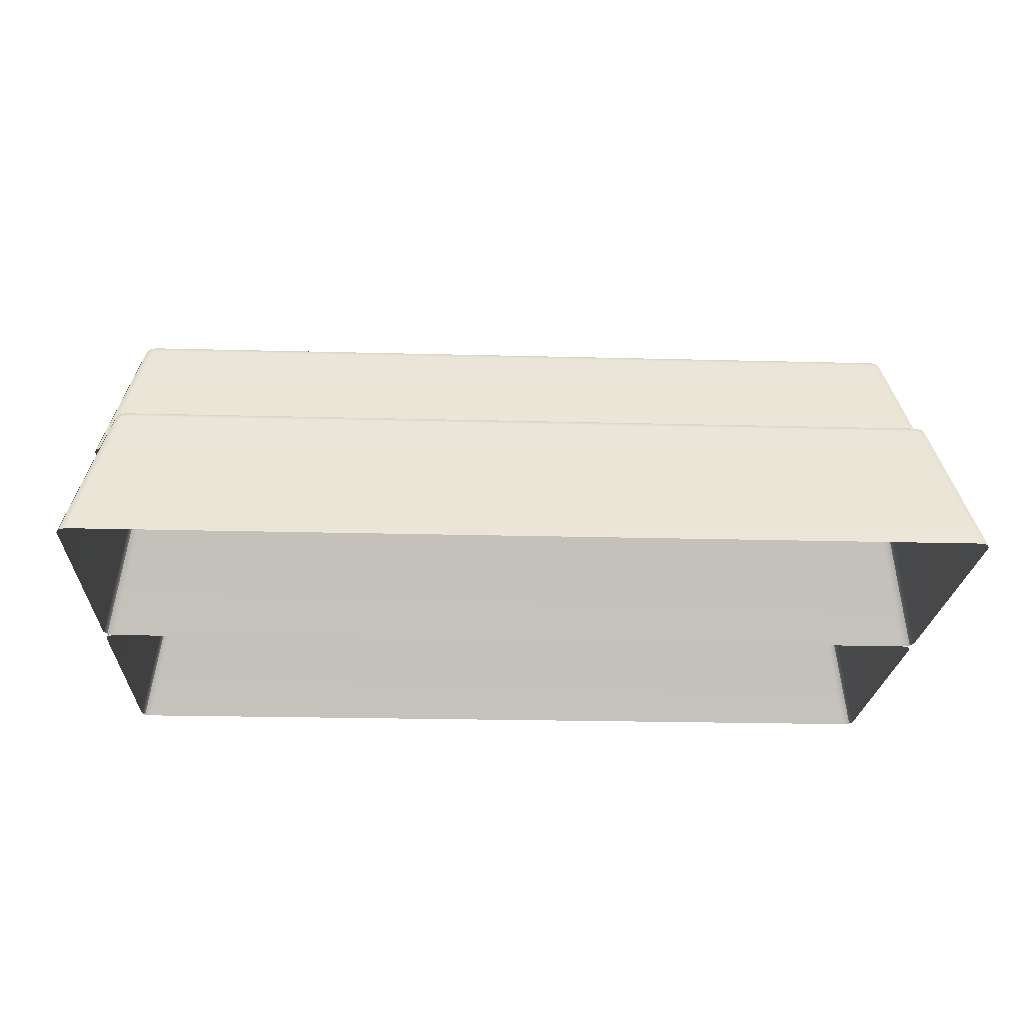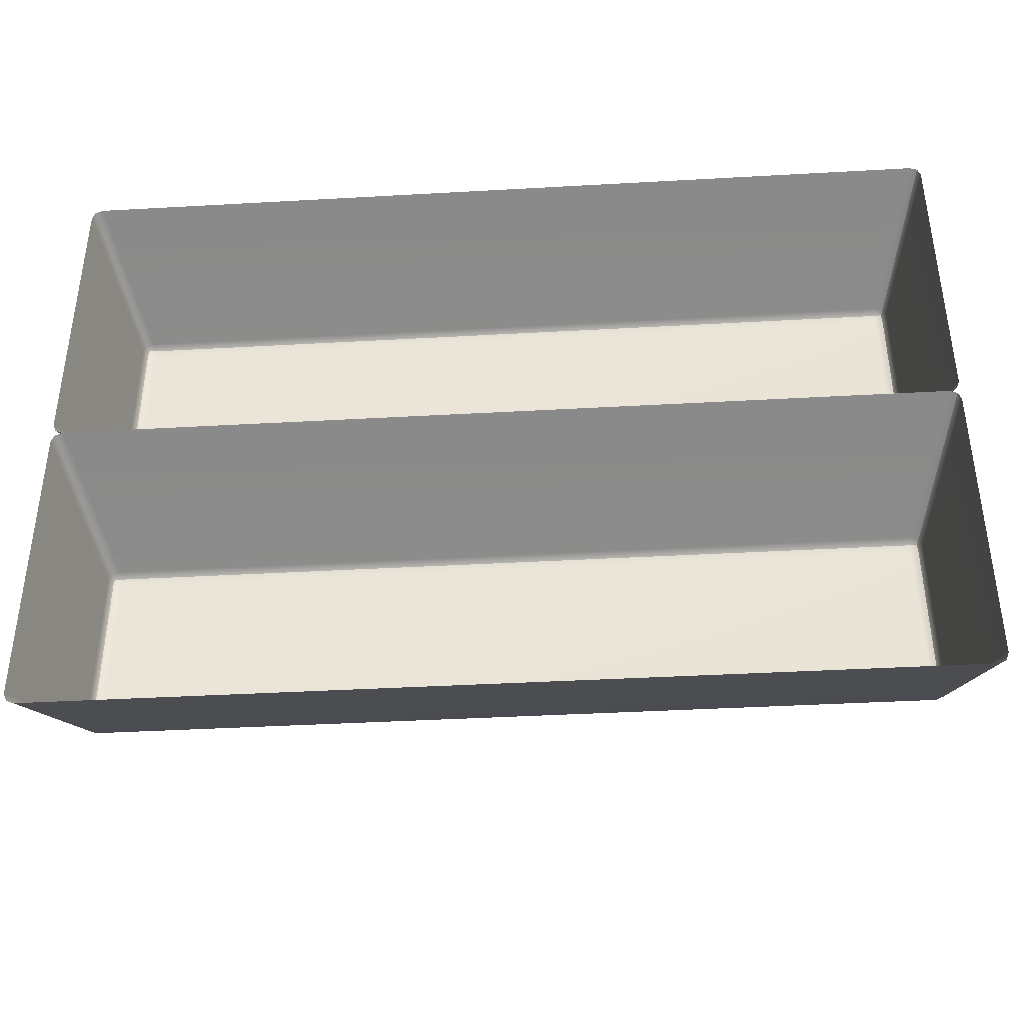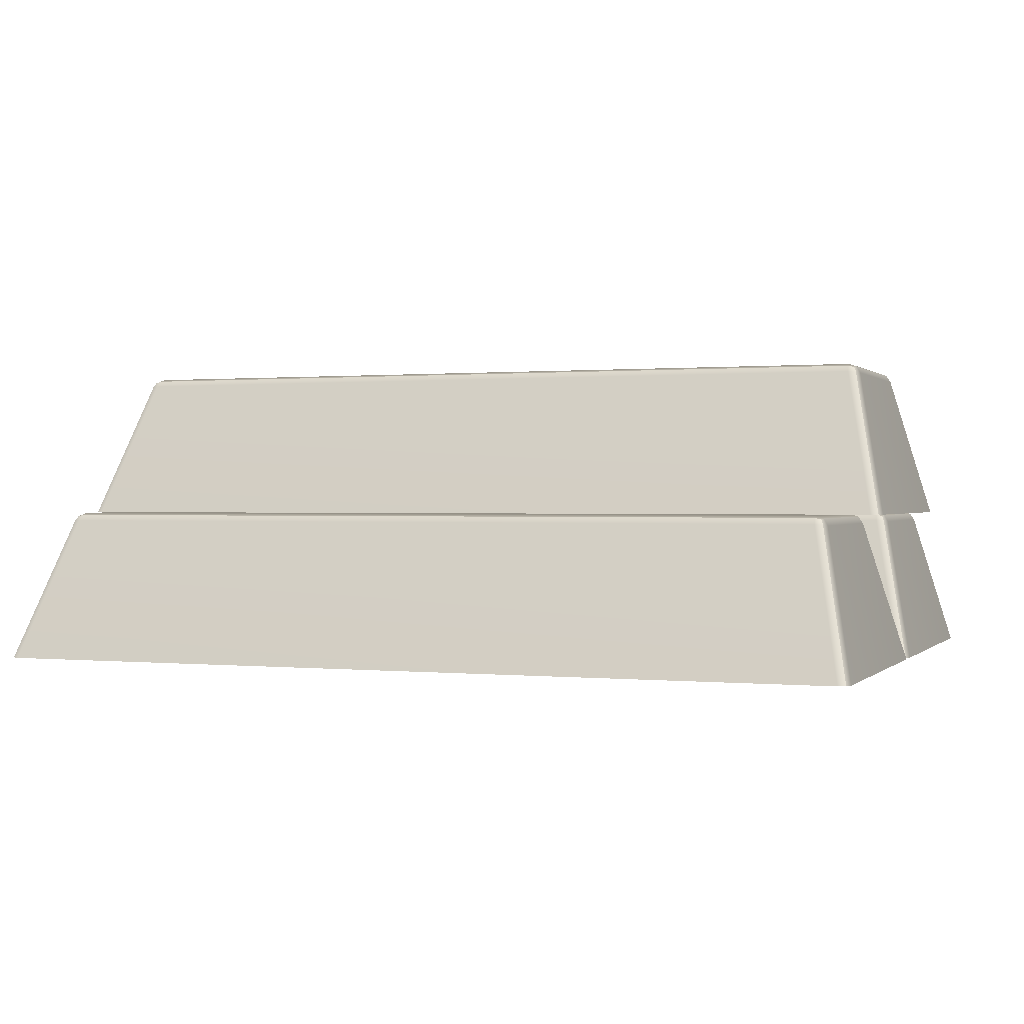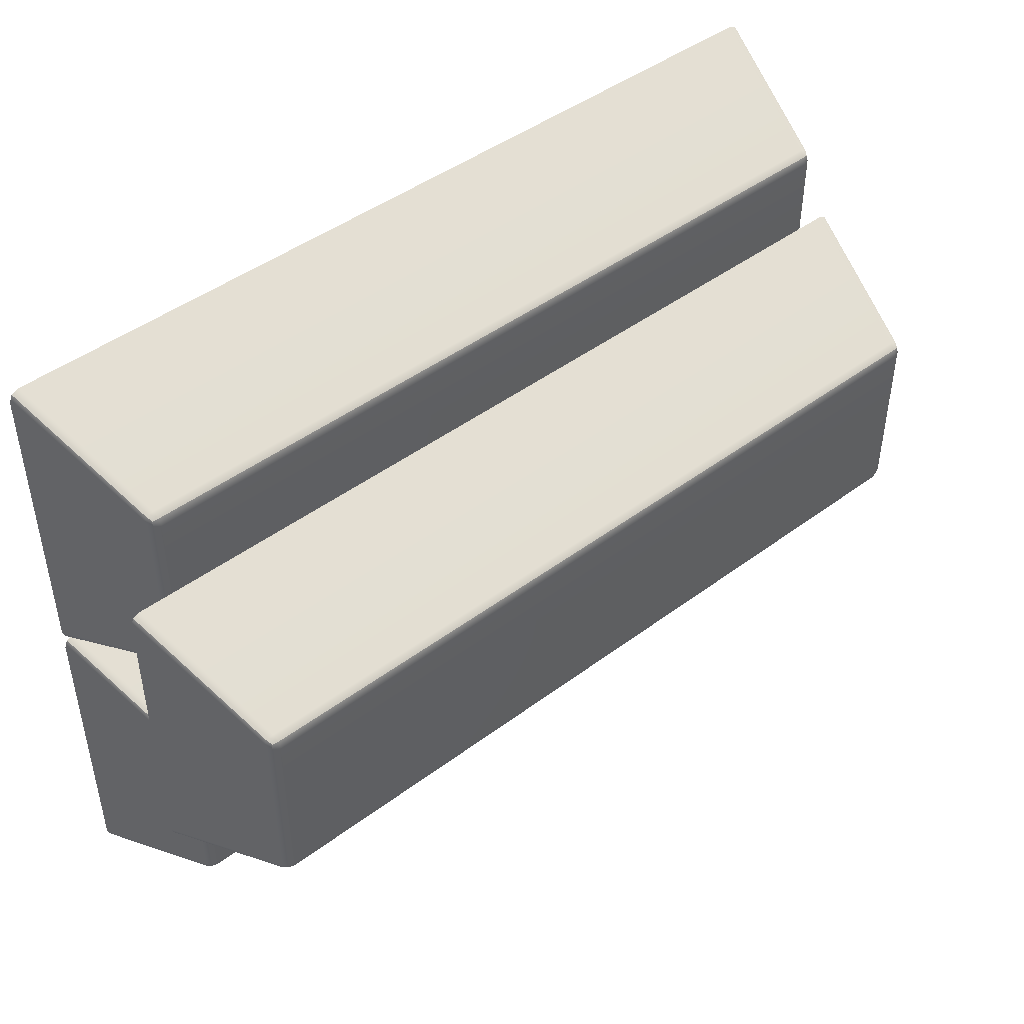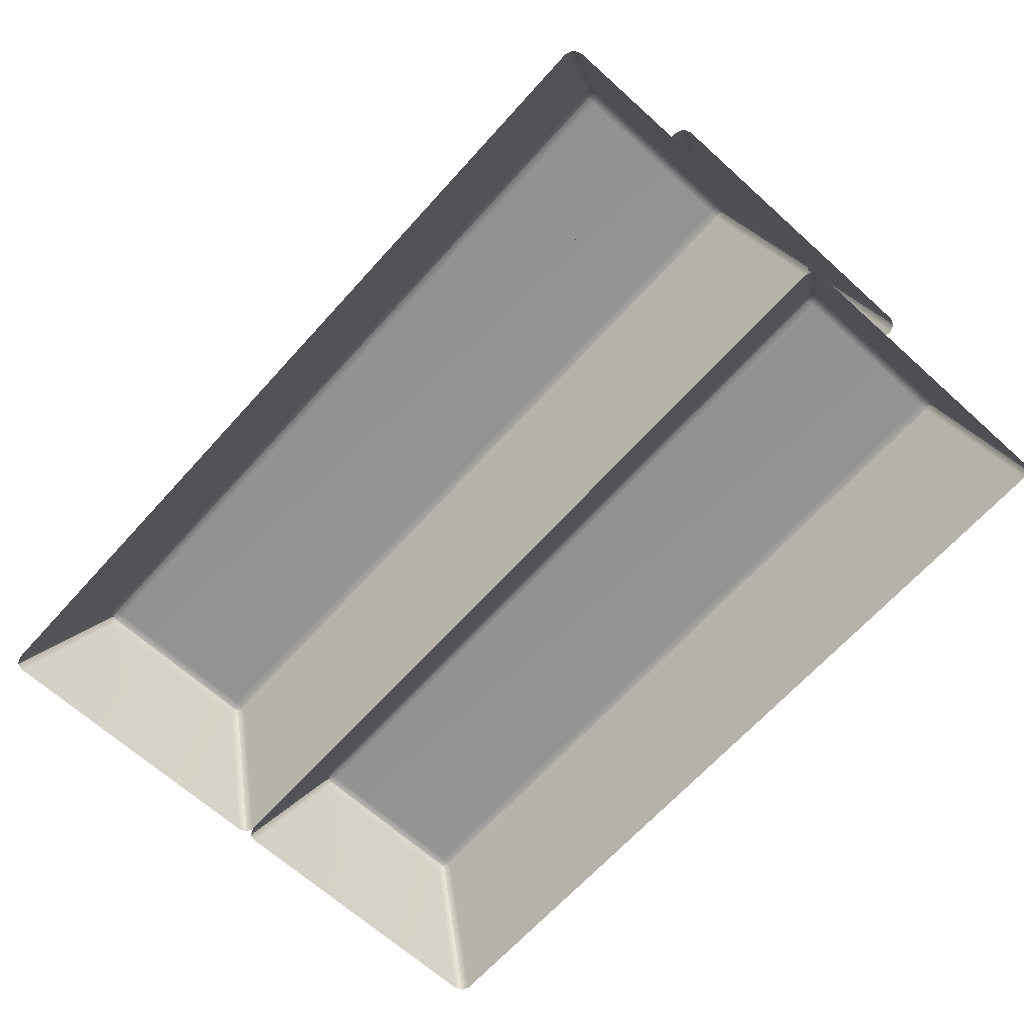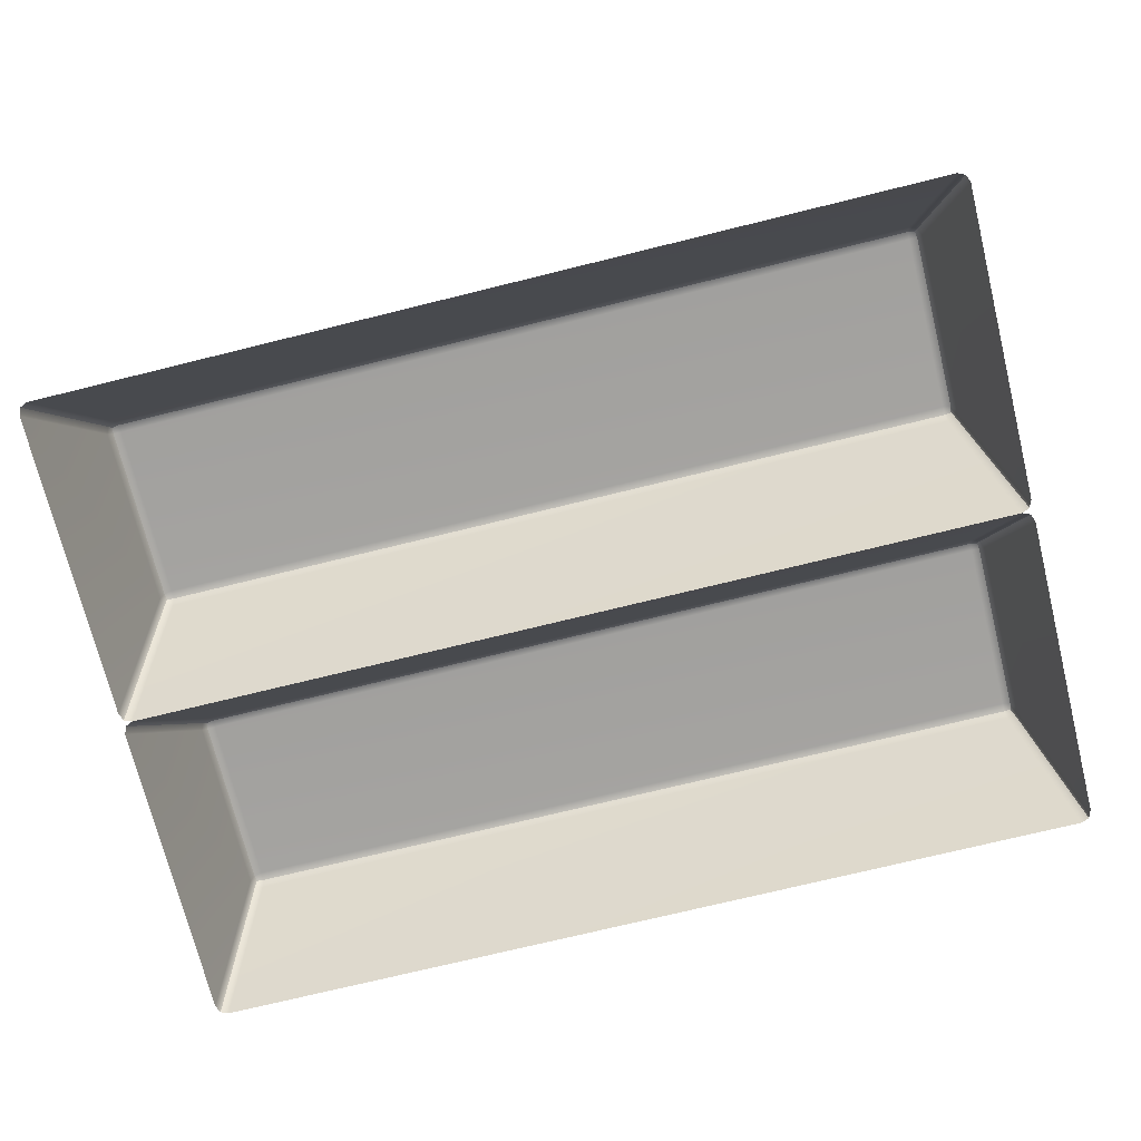
<metadata>
{"format":"obj","ext":"obj","renderer":"f3d","projection":"perspective","resolution":1024,"background":"white","views":[{"elev":-21.6,"azim":-2.7,"up":"+Y"},{"elev":-39.9,"azim":4.0,"up":"+Z"},{"elev":0.5,"azim":-159.3,"up":"+Y"},{"elev":45.5,"azim":139.3,"up":"+Z"},{"elev":-66.6,"azim":47.9,"up":"+Y"},{"elev":-72.5,"azim":13.9,"up":"+Y"}]}
</metadata>
<code>
g default
v 0.4009 0.2982 -0.08488
v 0.4051 0.2915 -0.08722
v 0.402 0.2921 -0.09426
v 0.3946 0.2928 -0.09715
v 0.3936 0.2986 -0.09206
v 0.3935 0.3009 -0.08424
v -0.4009 0.2982 -0.08488
v -0.3935 0.3009 -0.08424
v -0.3935 0.2986 -0.09208
v -0.3944 0.2927 -0.0972
v -0.402 0.2921 -0.09429
v -0.4051 0.2915 -0.08722
v 0.4021 0.2921 0.09424
v 0.4051 0.2914 0.08718
v 0.4009 0.2981 0.08485
v 0.3935 0.3009 0.08424
v 0.3936 0.2986 0.09206
v 0.3946 0.2928 0.09715
v -0.4021 0.2921 0.09424
v -0.3946 0.2928 0.09715
v -0.3936 0.2986 0.09208
v -0.3936 0.3009 0.08431
v -0.401 0.2981 0.08489
v -0.4051 0.2914 0.08718
v 0.4388 0.1504 -0.1488
v 0.4285 0.1504 -0.1598
v 0.4358 0.1504 -0.1565
v -0.4388 0.1504 -0.1488
v -0.4358 0.1504 -0.1565
v -0.4285 0.1504 -0.1598
v 0.4388 0.1504 0.1488
v 0.4358 0.1504 0.1565
v 0.4285 0.1504 0.1598
v -0.4388 0.1504 0.1488
v -0.4285 0.1504 0.1598
v -0.4358 0.1504 0.1565
v 0.3997 0.2973 -0.09106
v -0.3997 0.2973 -0.09108
v 0.3997 0.2973 0.09104
v -0.3997 0.2973 0.09106
v 0.4009 0.1477 0.07489
v 0.4051 0.1411 0.07254
v 0.402 0.1417 0.06551
v 0.3946 0.1424 0.06262
v 0.3936 0.1482 0.06771
v 0.3935 0.1504 0.07553
v -0.4009 0.1477 0.07489
v -0.3935 0.1504 0.07553
v -0.3935 0.1482 0.06768
v -0.3944 0.1422 0.06256
v -0.402 0.1416 0.06547
v -0.4051 0.1411 0.07254
v 0.4021 0.1417 0.254
v 0.4051 0.141 0.2469
v 0.4009 0.1477 0.2446
v 0.3935 0.1504 0.244
v 0.3936 0.1482 0.2518
v 0.3946 0.1424 0.2569
v -0.4021 0.1417 0.254
v -0.3946 0.1424 0.2569
v -0.3936 0.1482 0.2518
v -0.3936 0.1504 0.2441
v -0.401 0.1477 0.2447
v -0.4051 0.141 0.2469
v 0.4388 0 0.01098
v 0.4285 0 0
v 0.4358 0 0.003215
v -0.4388 0 0.01098
v -0.4358 0 0.003215
v -0.4285 0 0
v 0.4388 0 0.3086
v 0.4358 0 0.3163
v 0.4285 0 0.3195
v -0.4388 0 0.3086
v -0.4285 0 0.3195
v -0.4358 0 0.3163
v 0.3997 0.1469 0.06871
v -0.3997 0.1468 0.06869
v 0.3997 0.1468 0.2508
v -0.3997 0.1468 0.2508
v -0.4009 0.1477 -0.07489
v -0.4051 0.1411 -0.07254
v -0.402 0.1417 -0.06551
v -0.3946 0.1424 -0.06262
v -0.3936 0.1482 -0.06771
v -0.3935 0.1504 -0.07553
v 0.4009 0.1477 -0.07489
v 0.3935 0.1504 -0.07553
v 0.3935 0.1482 -0.06768
v 0.3944 0.1422 -0.06256
v 0.402 0.1416 -0.06547
v 0.4051 0.1411 -0.07254
v -0.4021 0.1417 -0.254
v -0.4051 0.141 -0.2469
v -0.4009 0.1477 -0.2446
v -0.3935 0.1504 -0.244
v -0.3936 0.1482 -0.2518
v -0.3946 0.1424 -0.2569
v 0.4021 0.1417 -0.254
v 0.3946 0.1424 -0.2569
v 0.3936 0.1482 -0.2518
v 0.3936 0.1504 -0.2441
v 0.401 0.1477 -0.2447
v 0.4051 0.141 -0.2469
v -0.4388 0 -0.01098
v -0.4285 0 0
v -0.4358 0 -0.003215
v 0.4388 0 -0.01098
v 0.4358 0 -0.003215
v 0.4285 0 0
v -0.4388 0 -0.3086
v -0.4358 0 -0.3163
v -0.4285 0 -0.3195
v 0.4388 0 -0.3086
v 0.4285 0 -0.3195
v 0.4358 0 -0.3163
v -0.3997 0.1469 -0.06871
v 0.3997 0.1468 -0.06869
v -0.3997 0.1468 -0.2508
v 0.3997 0.1468 -0.2508
g pCube24
f 2 1 15 14
f 1 6 16 15
f 4 3 27 26
f 3 2 25 27
f 6 5 9 8
f 5 4 10 9
f 8 7 23 22
f 7 12 24 23
f 12 11 29 28
f 11 10 30 29
f 14 13 32 31
f 13 18 33 32
f 18 17 21 20
f 17 16 22 21
f 20 19 36 35
f 19 24 34 36
f 4 26 30 10
f 6 8 22 16
f 18 20 35 33
f 12 28 34 24
f 14 31 25 2
f 5 6 1 37
f 1 2 3 37
f 3 4 5 37
f 11 12 7 38
f 7 8 9 38
f 9 10 11 38
f 17 18 13 39
f 13 14 15 39
f 15 16 17 39
f 23 24 19 40
f 19 20 21 40
f 21 22 23 40
f 42 41 55 54
f 41 46 56 55
f 44 43 67 66
f 43 42 65 67
f 46 45 49 48
f 45 44 50 49
f 48 47 63 62
f 47 52 64 63
f 52 51 69 68
f 51 50 70 69
f 54 53 72 71
f 53 58 73 72
f 58 57 61 60
f 57 56 62 61
f 60 59 76 75
f 59 64 74 76
f 44 66 70 50
f 46 48 62 56
f 58 60 75 73
f 52 68 74 64
f 54 71 65 42
f 45 46 41 77
f 41 42 43 77
f 43 44 45 77
f 51 52 47 78
f 47 48 49 78
f 49 50 51 78
f 57 58 53 79
f 53 54 55 79
f 55 56 57 79
f 63 64 59 80
f 59 60 61 80
f 61 62 63 80
f 82 81 95 94
f 81 86 96 95
f 84 83 107 106
f 83 82 105 107
f 86 85 89 88
f 85 84 90 89
f 88 87 103 102
f 87 92 104 103
f 92 91 109 108
f 91 90 110 109
f 94 93 112 111
f 93 98 113 112
f 98 97 101 100
f 97 96 102 101
f 100 99 116 115
f 99 104 114 116
f 84 106 110 90
f 86 88 102 96
f 98 100 115 113
f 92 108 114 104
f 94 111 105 82
f 85 86 81 117
f 81 82 83 117
f 83 84 85 117
f 91 92 87 118
f 87 88 89 118
f 89 90 91 118
f 97 98 93 119
f 93 94 95 119
f 95 96 97 119
f 103 104 99 120
f 99 100 101 120
f 101 102 103 120

</code>
